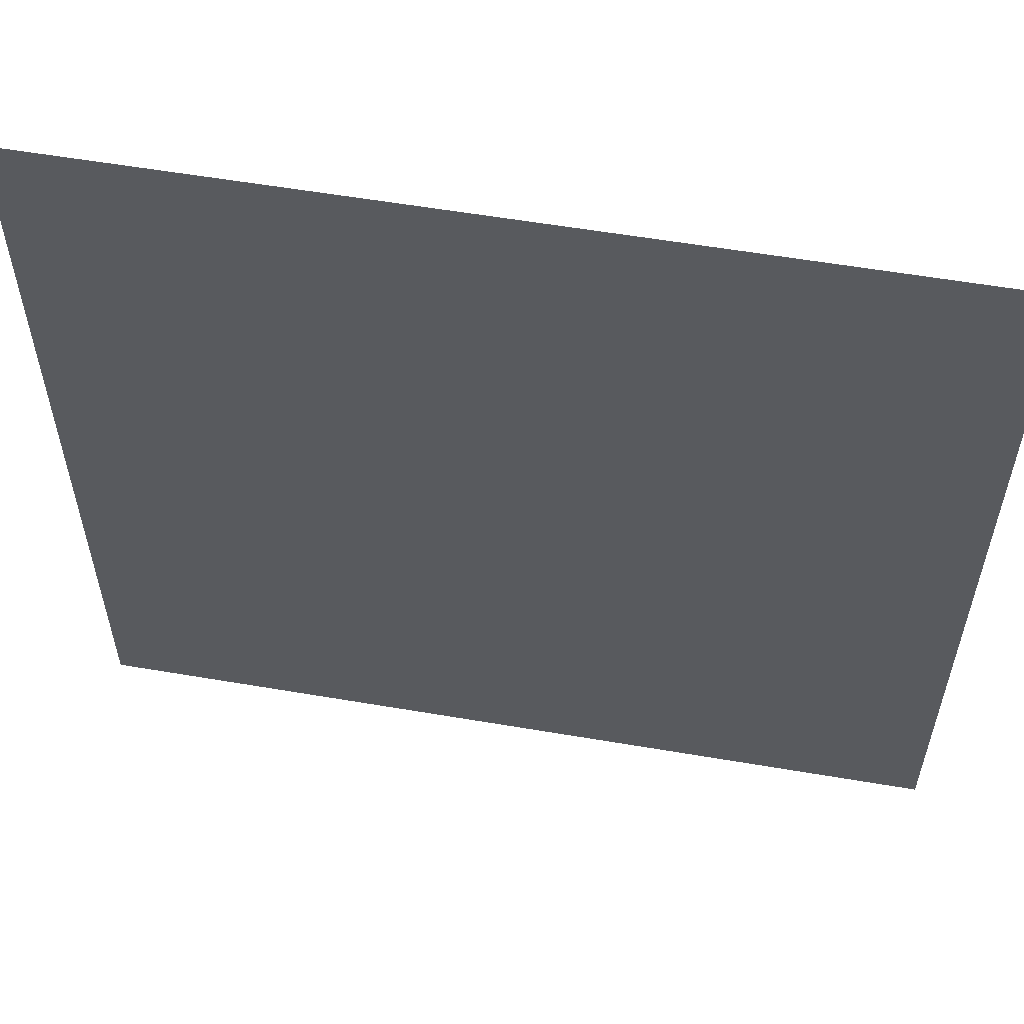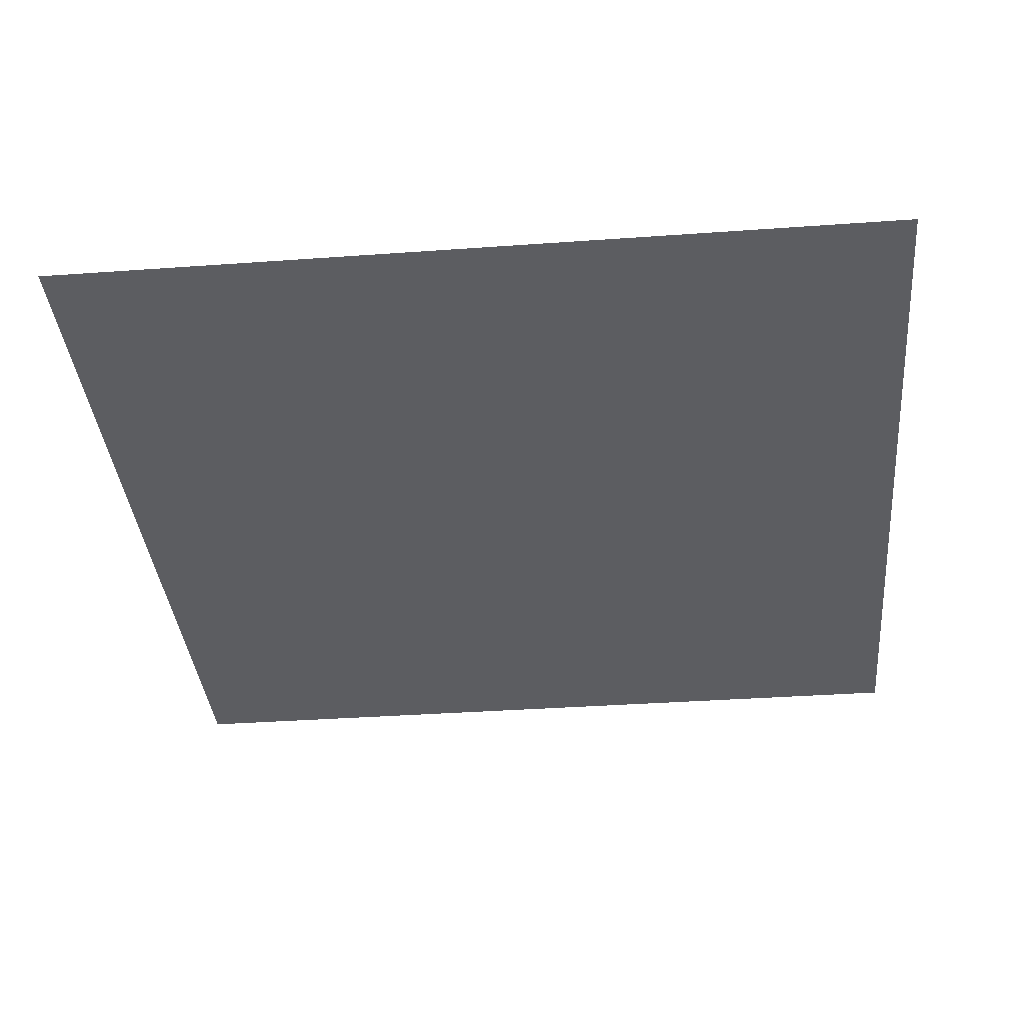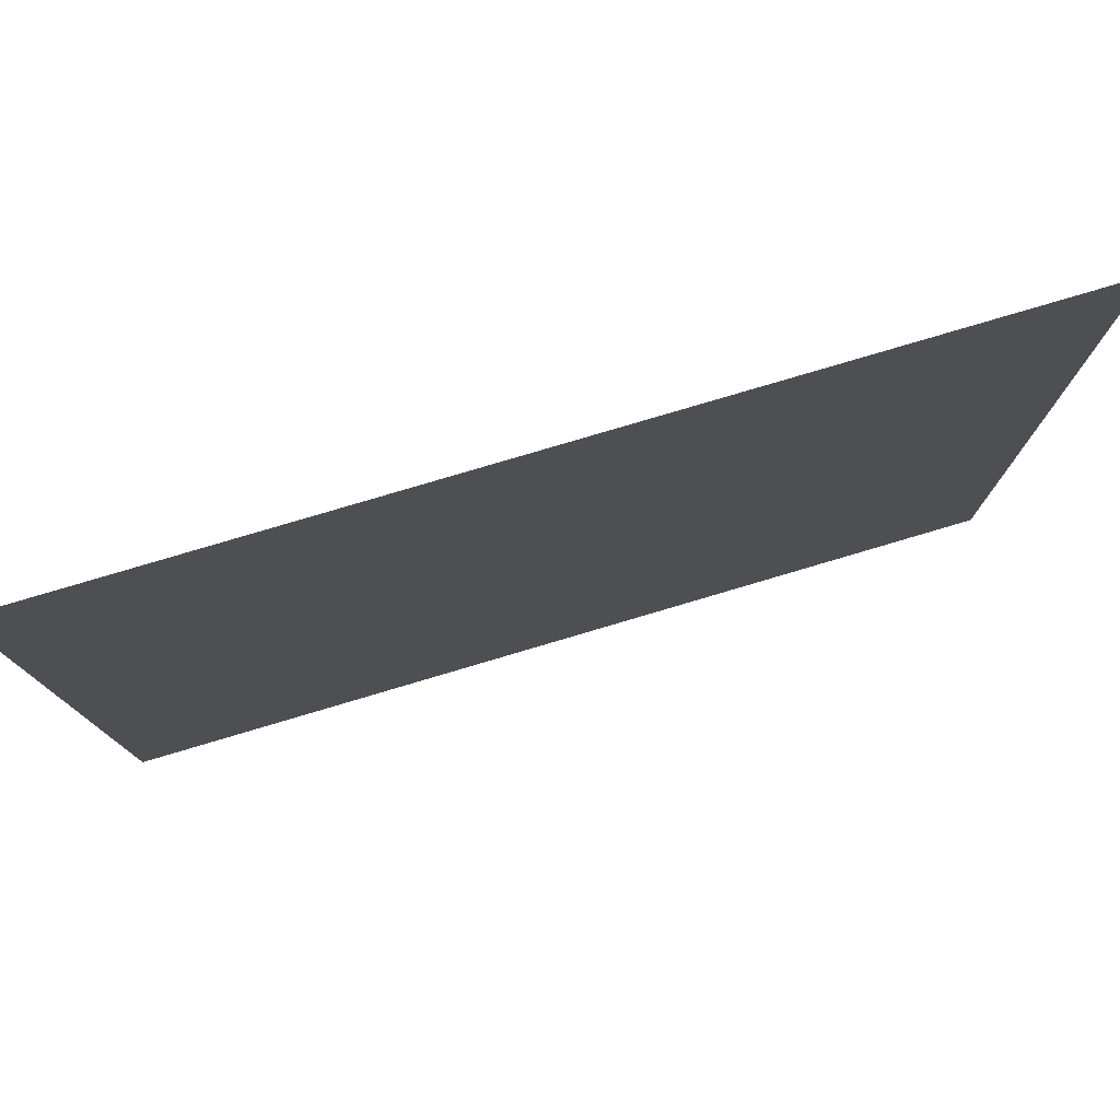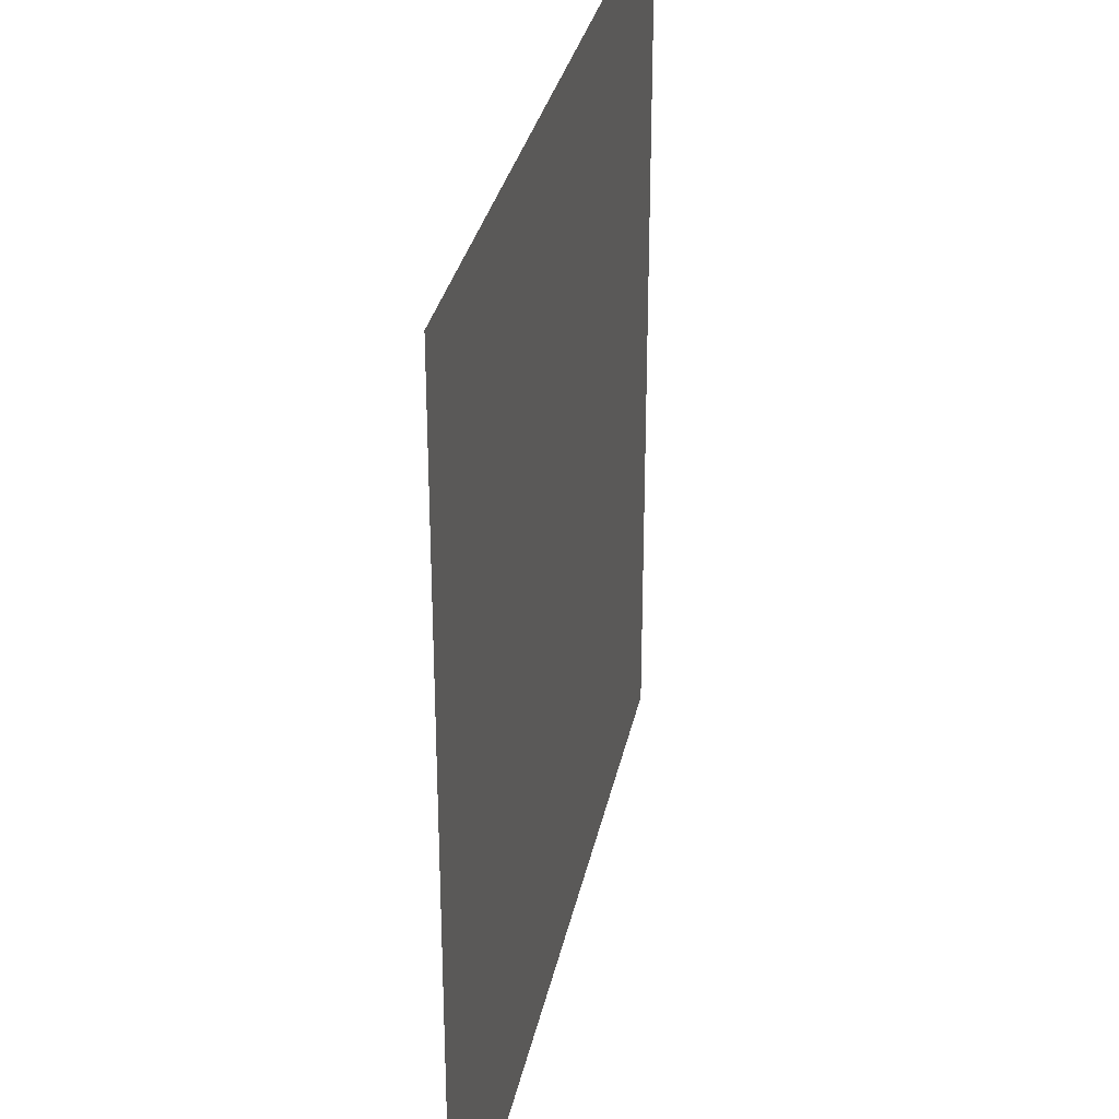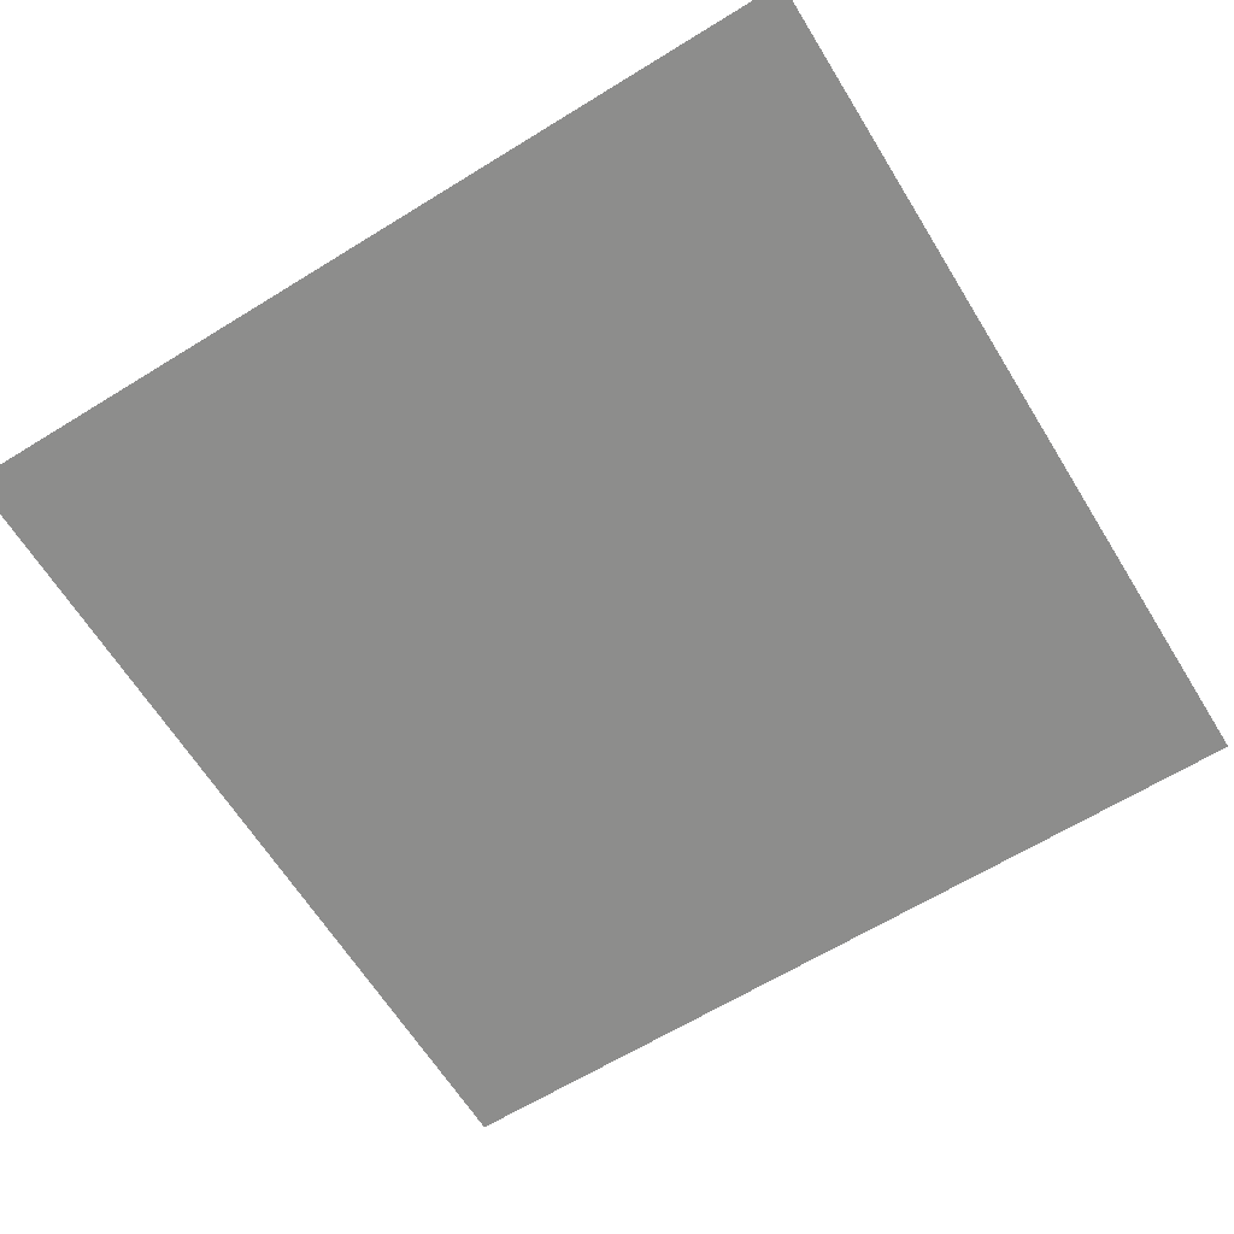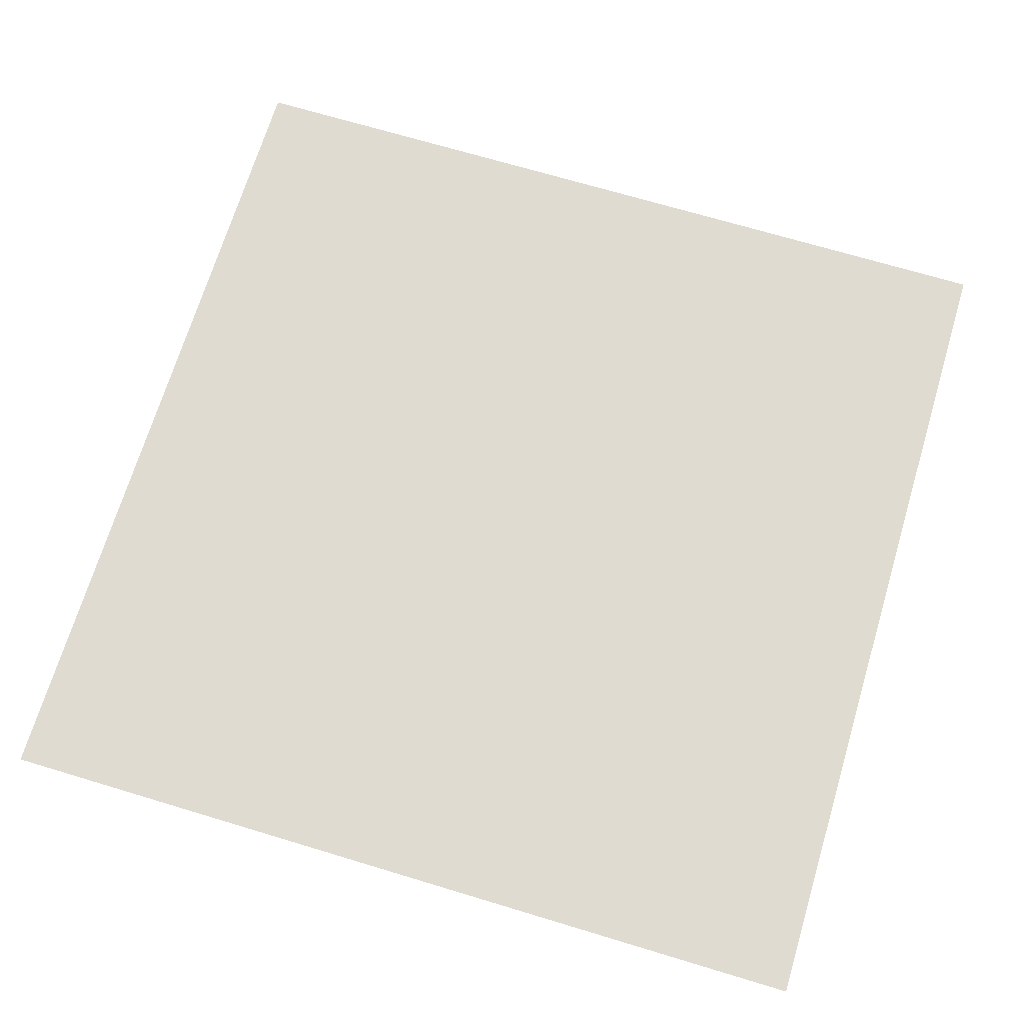
<metadata>
{"format":"obj","ext":"obj","renderer":"f3d","projection":"perspective","resolution":1024,"background":"white","views":[{"elev":57.9,"azim":10.0,"up":"+Z"},{"elev":-36.8,"azim":-84.7,"up":"+Y"},{"elev":79.3,"azim":163.5,"up":"+Z"},{"elev":31.6,"azim":101.5,"up":"+Z"},{"elev":-64.5,"azim":121.8,"up":"+Y"},{"elev":69.8,"azim":106.8,"up":"+Y"}]}
</metadata>
<code>
g the_plane
v -1 0 1
v 1 0 1
v 1 0 -1
v -1 0 -1
f 1 2 3
f 1 3 4

</code>
